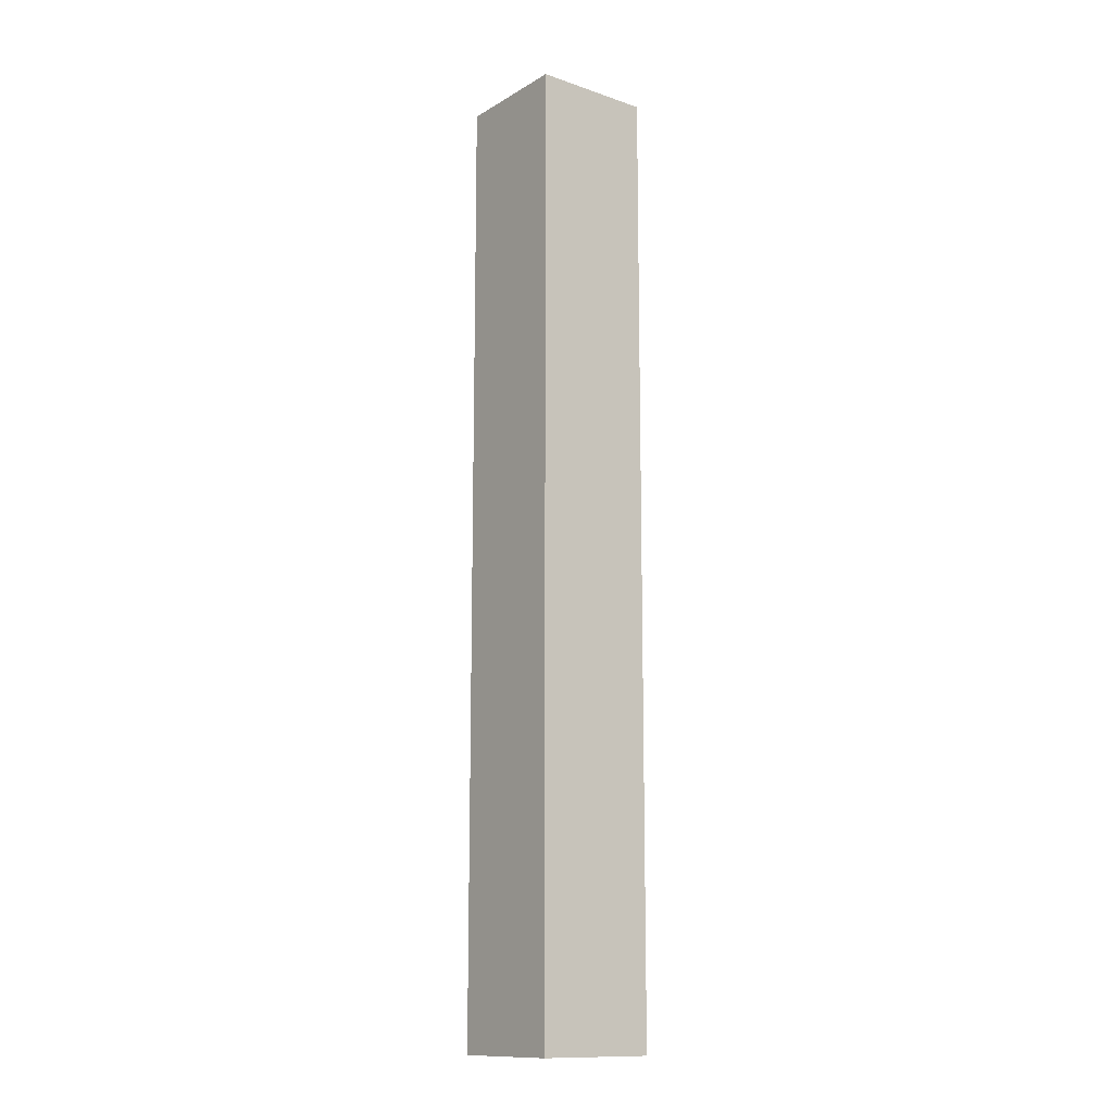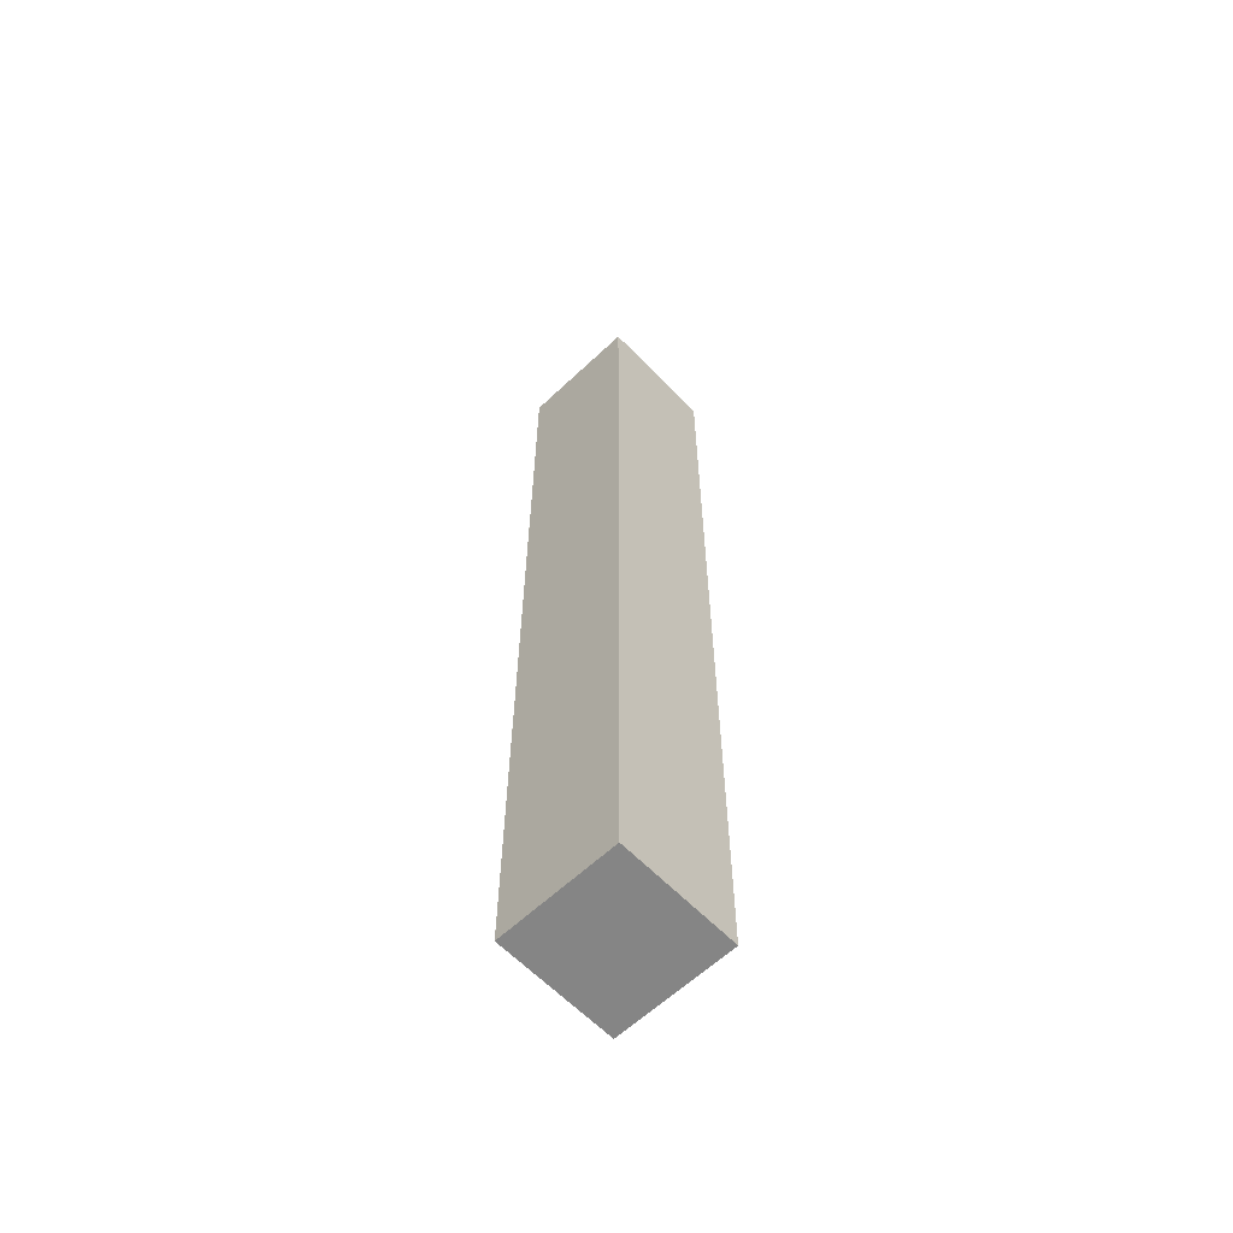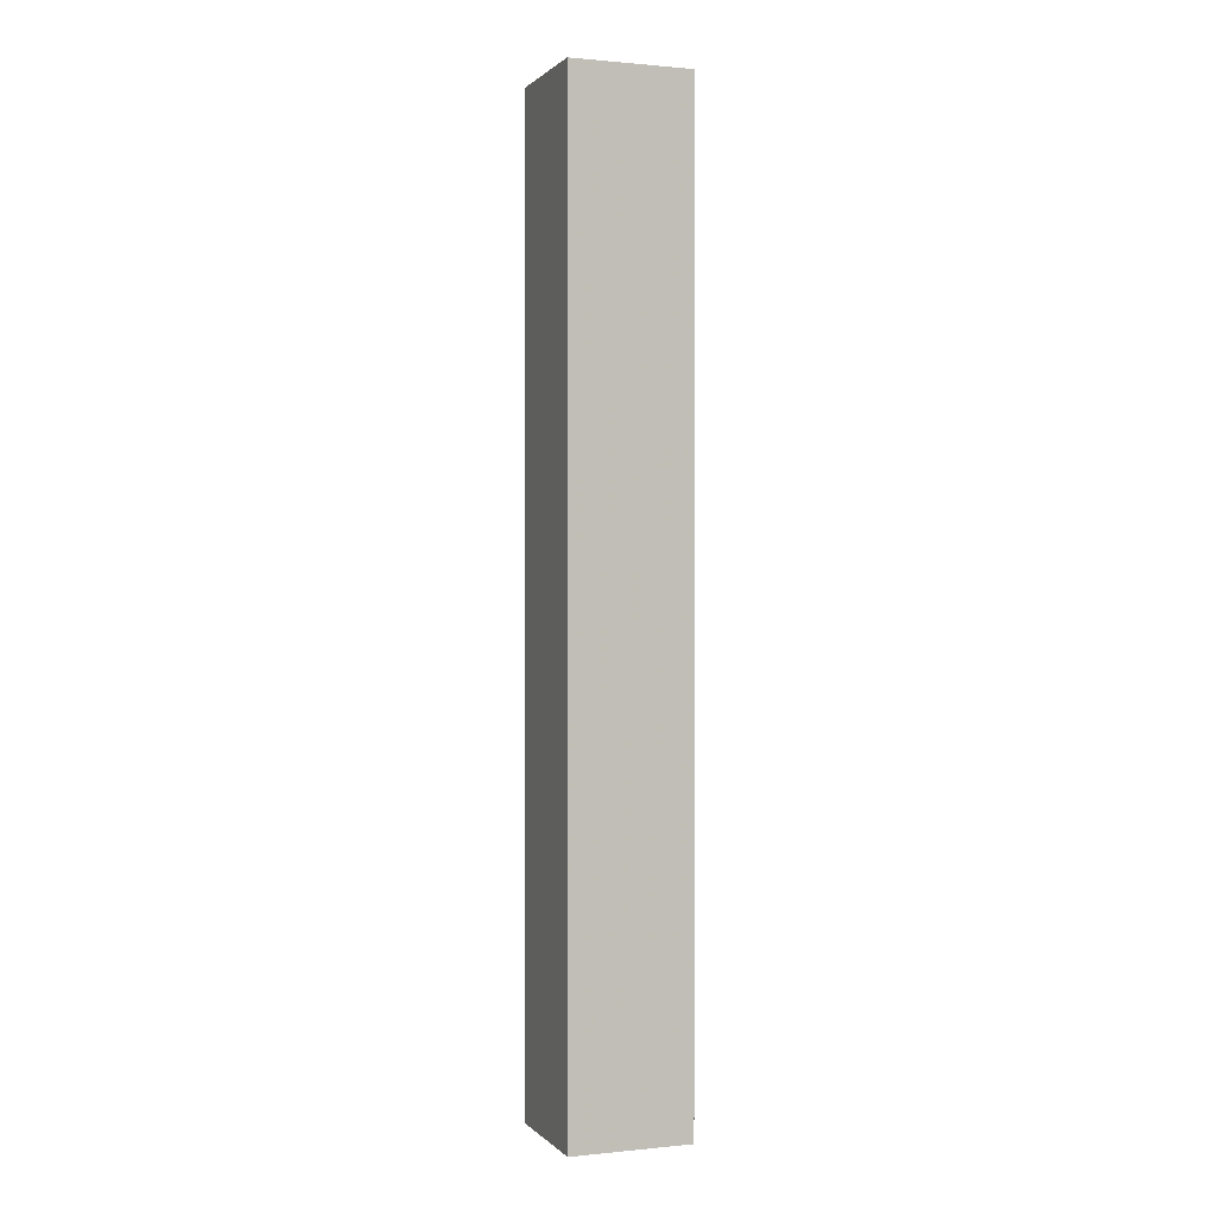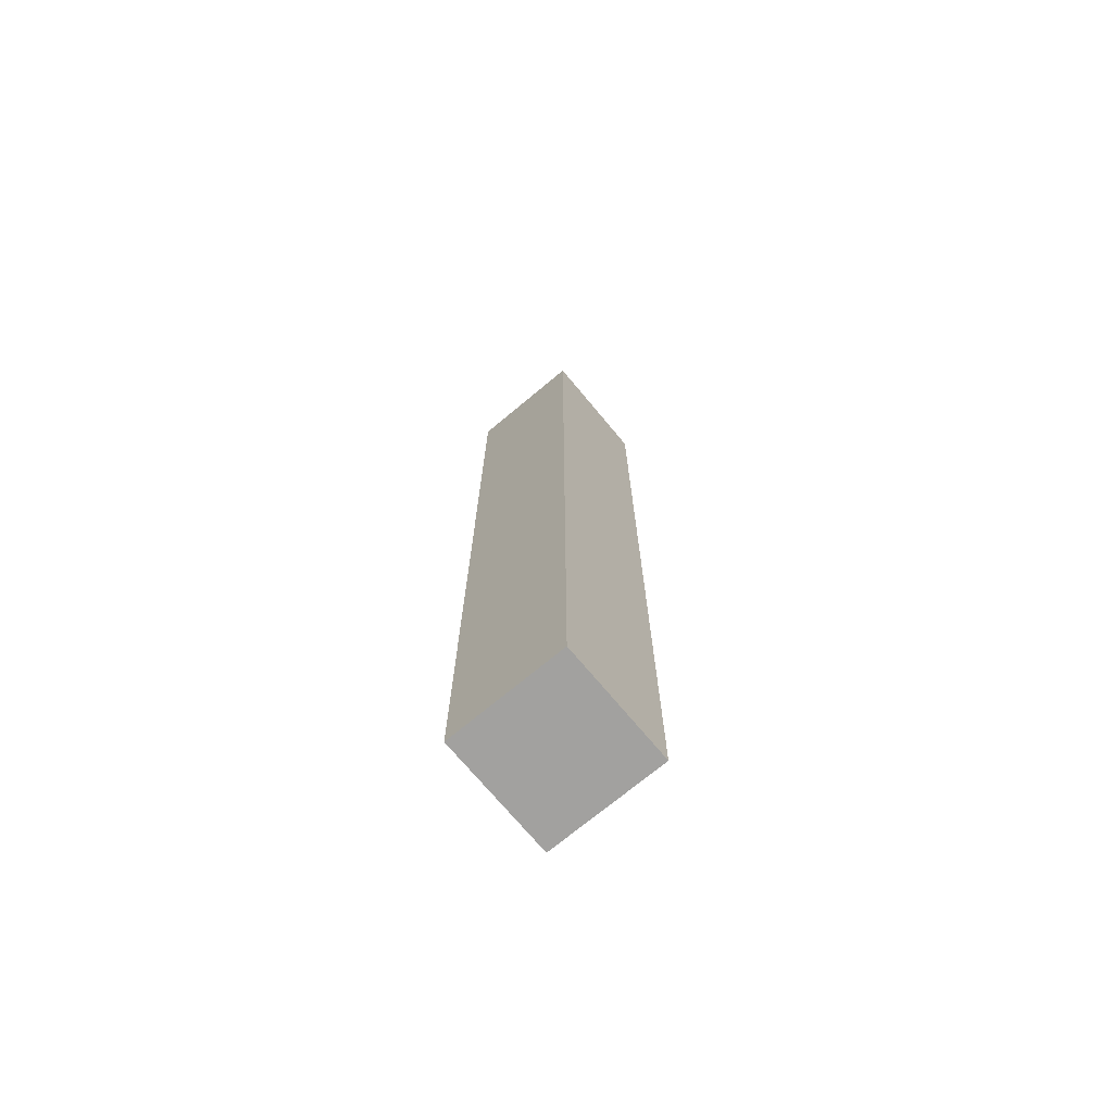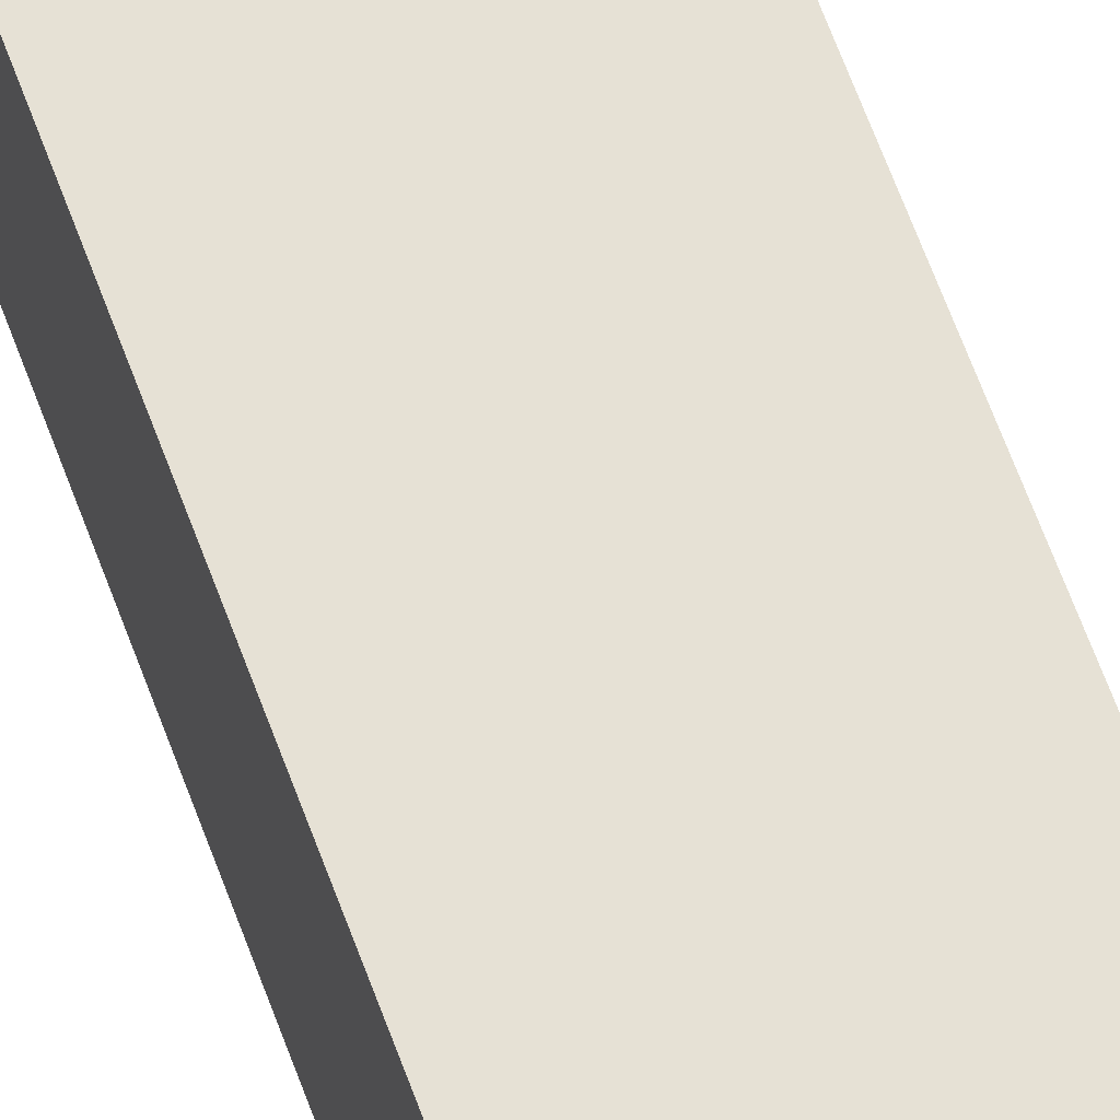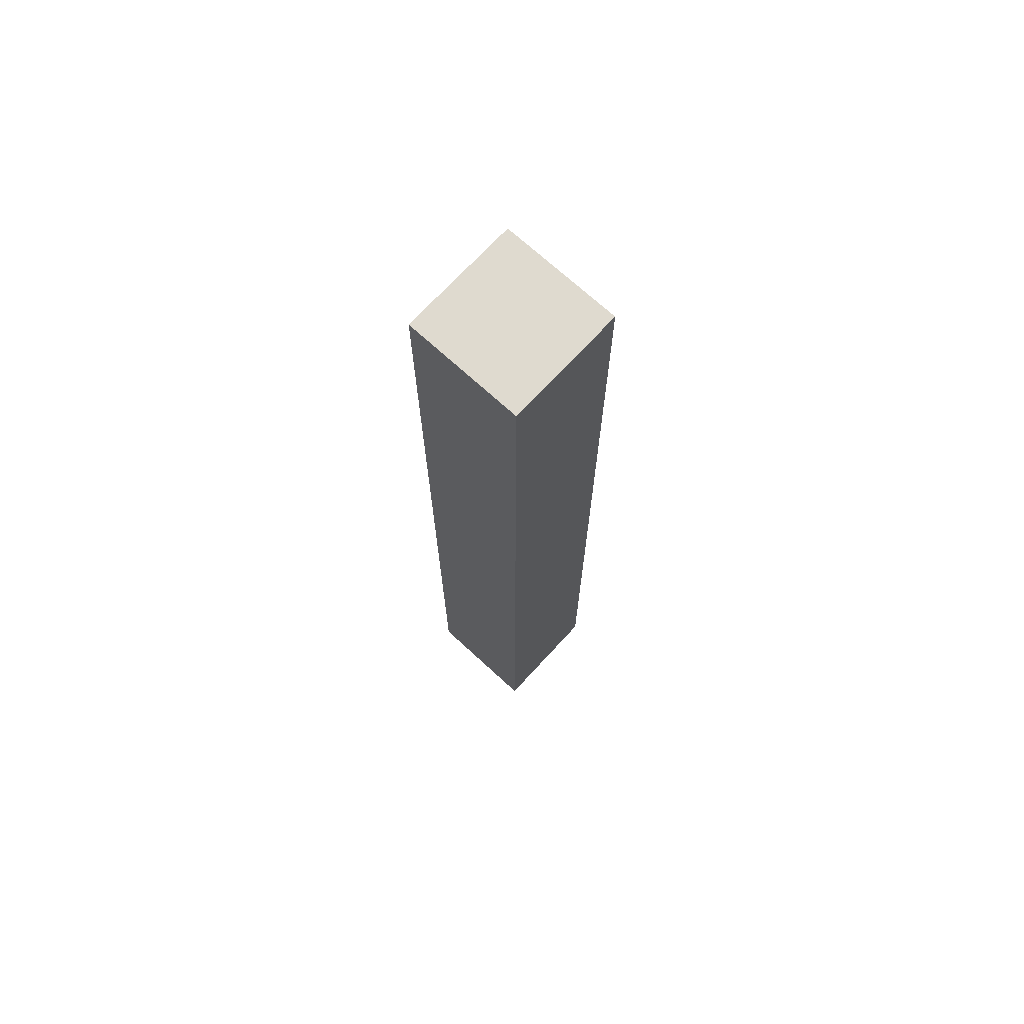
<metadata>
{"format":"obj","ext":"obj","renderer":"f3d","projection":"perspective","resolution":1024,"background":"white","views":[{"elev":-13.1,"azim":52.4,"up":"+Y"},{"elev":-61.7,"azim":133.7,"up":"+Y"},{"elev":0.8,"azim":-110.4,"up":"+Y"},{"elev":-72.2,"azim":-140.2,"up":"+Y"},{"elev":64.2,"azim":160.0,"up":"+Z"},{"elev":70.9,"azim":132.6,"up":"+Y"}]}
</metadata>
<code>
o Column_Type1.001_Cube.092
v -0.1875 0 0.1875
v -0.1875 3 0.1875
v -0.1875 0 -0.1875
v -0.1875 3 -0.1875
v 0.1875 0 0.1875
v 0.1875 3 0.1875
v 0.1875 0 -0.1875
v 0.1875 3 -0.1875
f 1 2 4 3
f 3 4 8 7
f 7 8 6 5
f 5 6 2 1
f 3 7 5 1
f 8 4 2 6

</code>
